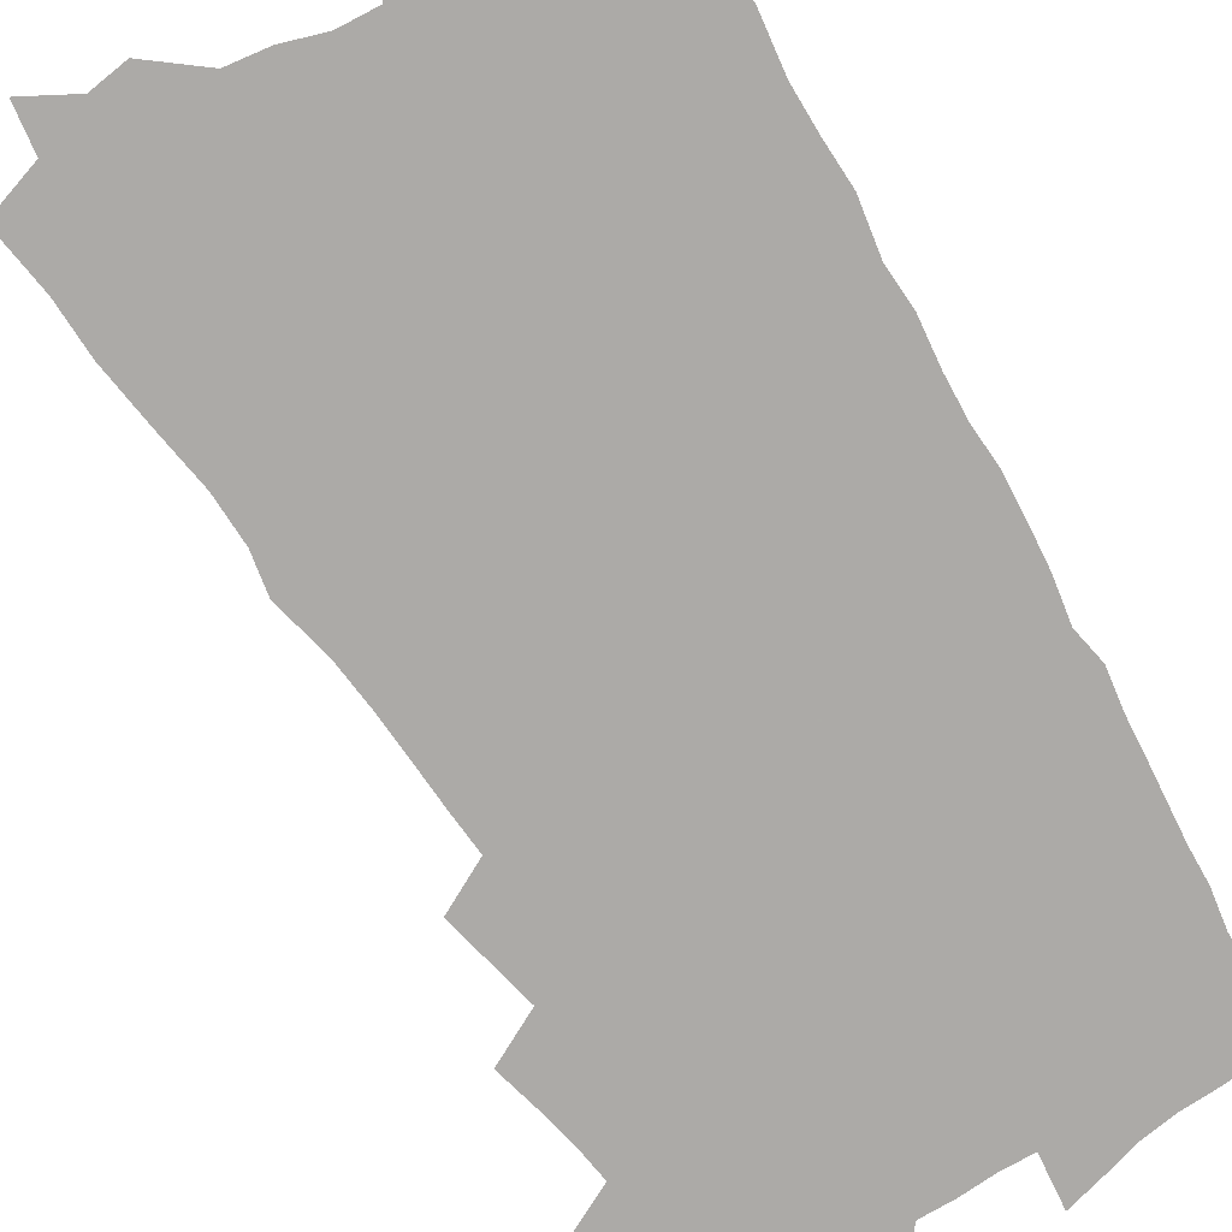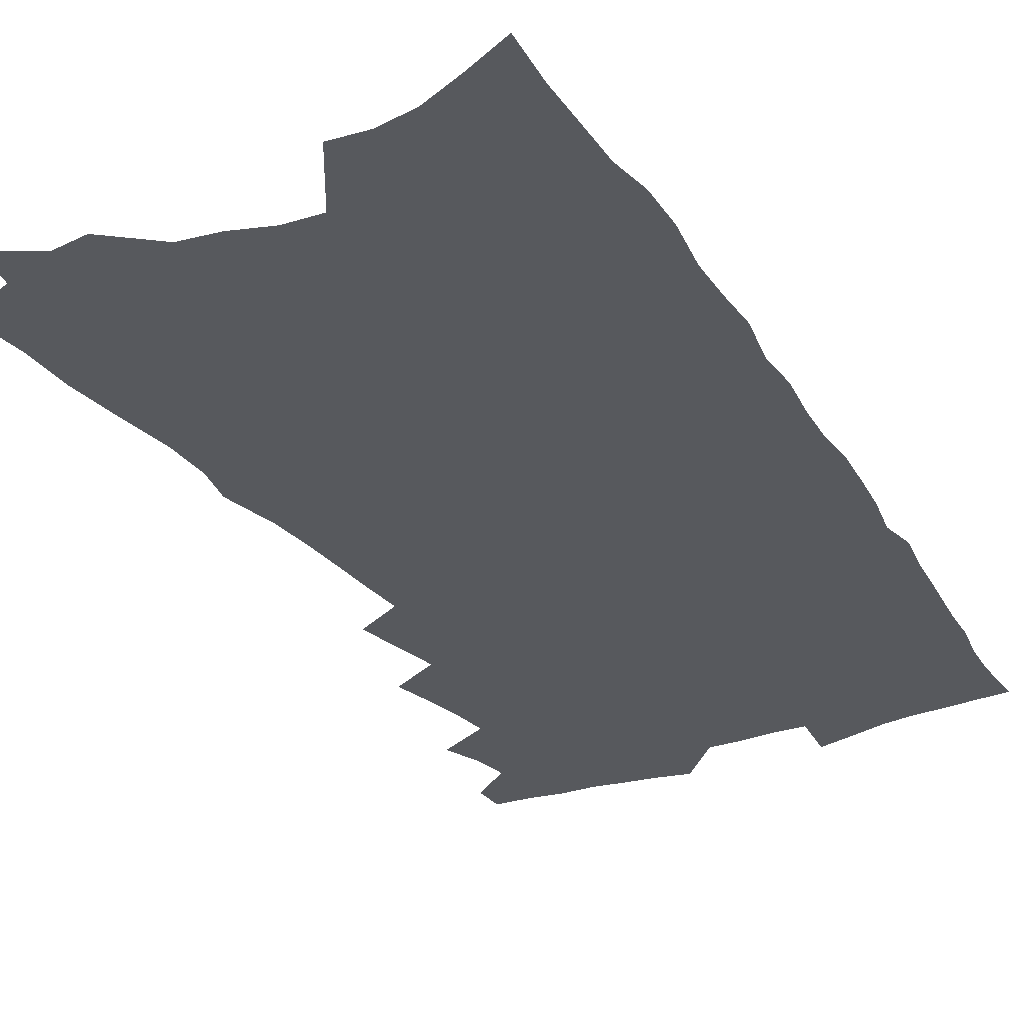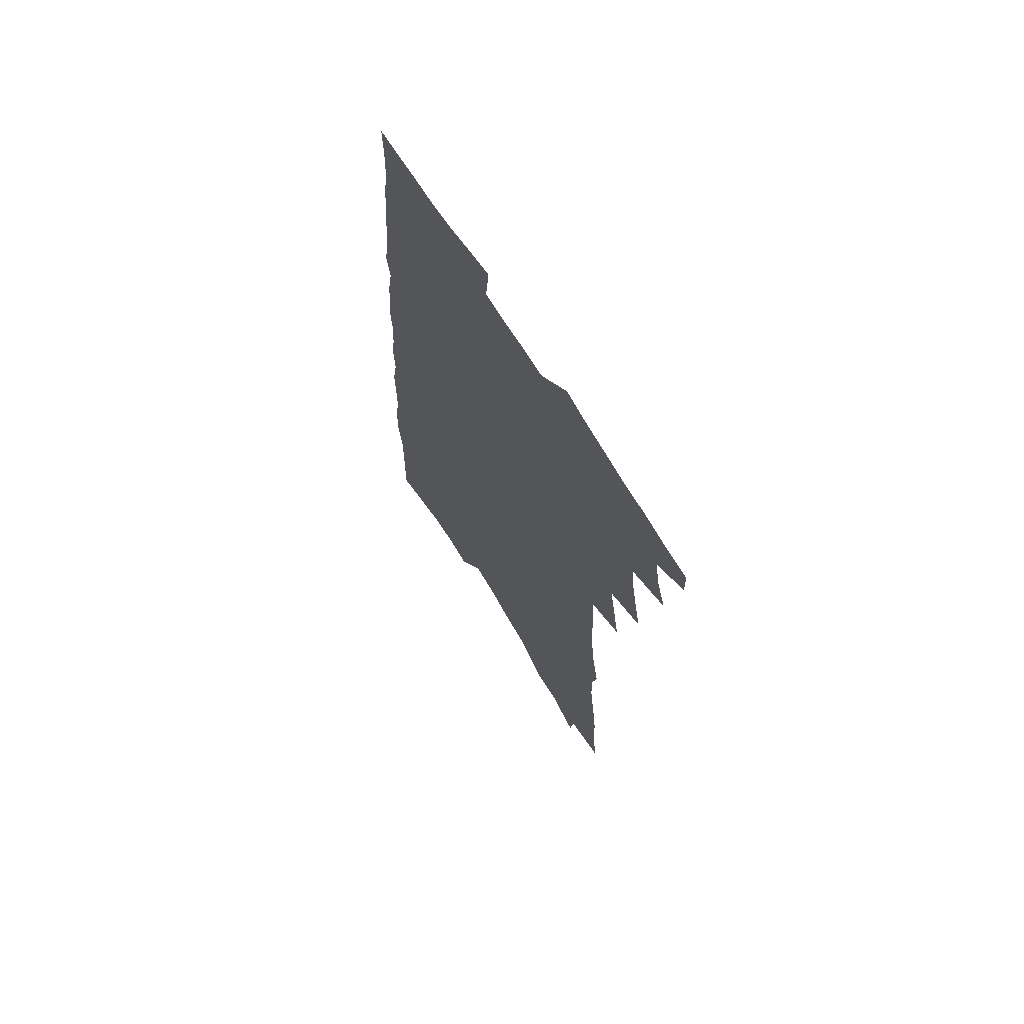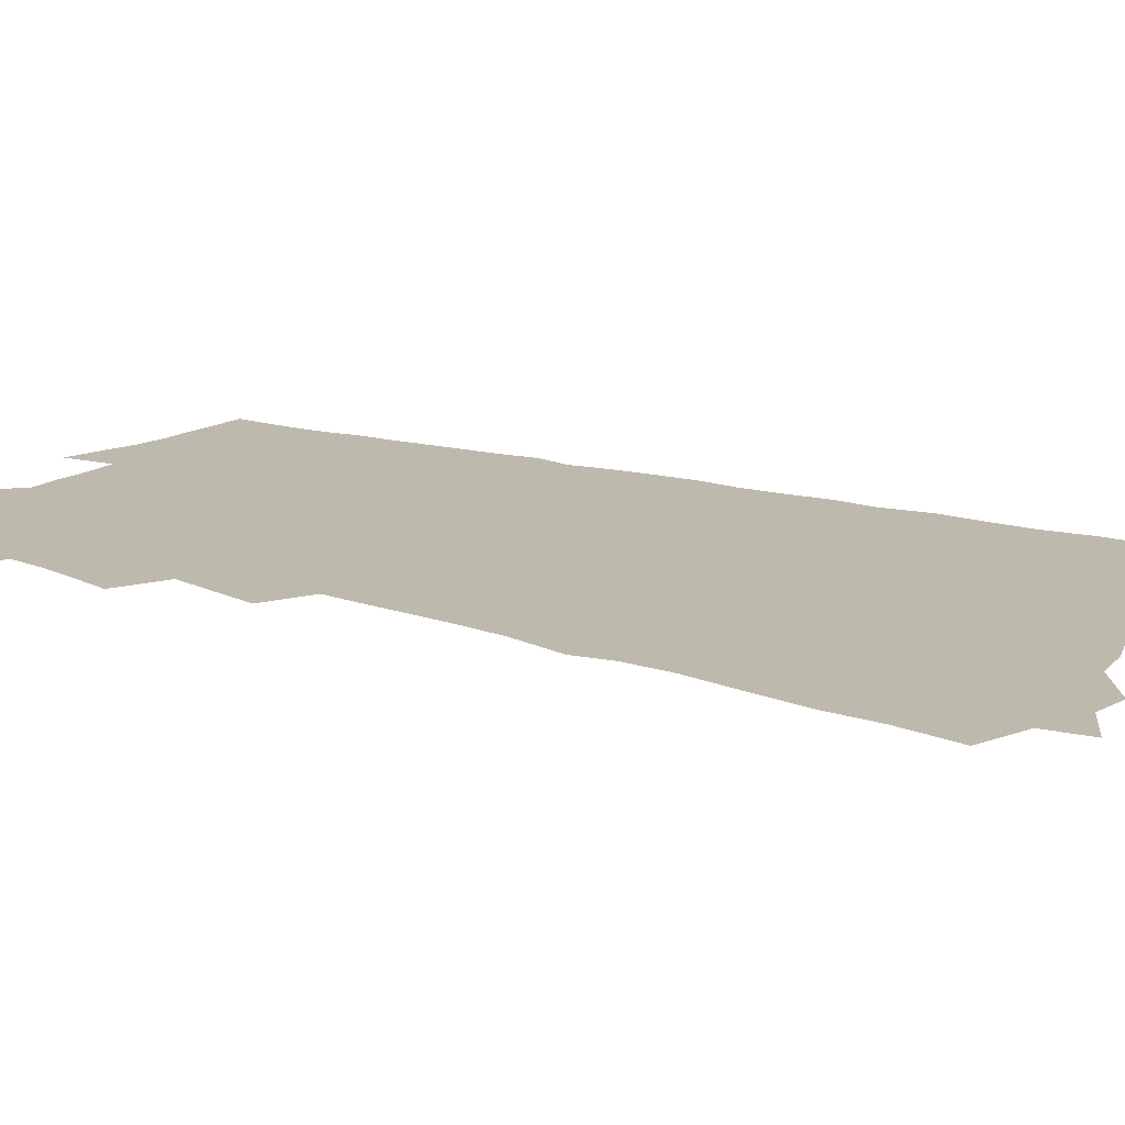
<metadata>
{"format":"obj","ext":"obj","renderer":"f3d","projection":"perspective","resolution":1024,"background":"white","views":[{"elev":-76.1,"azim":31.9,"up":"+Z"},{"elev":-29.7,"azim":28.7,"up":"+Z"},{"elev":69.7,"azim":-121.8,"up":"+Y"},{"elev":15.3,"azim":-55.8,"up":"+Z"}]}
</metadata>
<code>
v 487.3 534 0
v 487.5 546.1 0
v 494.8 495.9 0
v 500.2 509.7 0
v 502.4 522.5 0
v 502.4 534.5 0
v 500.7 546.9 0
v 505.6 444 0
v 509.2 458.8 0
v 512.2 473 0
v 514 486.4 0
v 517.1 499.7 0
v 516.4 511.3 0
v 515.9 523.3 0
v 515 535.4 0
v 512.7 548.9 0
v 517 401.8 0
v 520.4 418.5 0
v 523.9 434.8 0
v 525.8 448.9 0
v 526.6 462 0
v 525 473.8 0
v 528.8 488.1 0
v 530.1 500.6 0
v 529.5 512.1 0
v 528.6 524.2 0
v 527.2 536.7 0
v 525.8 549.3 0
v 518.2 190.4 0
v 521.4 213.9 0
v 521.8 233.2 0
v 524.5 254.7 0
v 527.6 275.9 0
v 528 293.3 0
v 525.3 307.4 0
v 530 328.7 0
v 531.7 346.1 0
v 532.6 362.2 0
v 533.4 377.7 0
v 534.5 393 0
v 535.3 407.7 0
v 537 422.7 0
v 537.9 436.4 0
v 540 450.7 0
v 541.6 464.3 0
v 541.7 476.7 0
v 541.3 488.8 0
v 541.6 500.7 0
v 541.6 512.7 0
v 541.3 524.8 0
v 539.5 538 0
v 537.8 551.3 0
v 540.4 168.1 0
v 538.1 184.2 0
v 537.8 203.2 0
v 542.7 229.3 0
v 544.3 249.5 0
v 545.6 268.7 0
v 545 284.8 0
v 546 302.6 0
v 545.2 318.1 0
v 548.6 337.9 0
v 548 352.2 0
v 549 368 0
v 549.9 383.1 0
v 549.7 396.8 0
v 550.5 411.2 0
v 552.9 426.6 0
v 553.3 439.6 0
v 553.2 452 0
v 554 464.8 0
v 554.9 477.5 0
v 555.3 489.5 0
v 555.4 501.3 0
v 555.2 513.1 0
v 553.8 525.7 0
v 551.9 539.4 0
v 549.9 553.1 0
v 557 177.5 0
v 558.5 198.6 0
v 560 220.9 0
v 560.1 239.3 0
v 561.9 259.8 0
v 562.1 276.9 0
v 561.7 292.9 0
v 561.5 308.8 0
v 561.4 324.6 0
v 563.4 342.9 0
v 563.4 357.5 0
v 564.1 372.5 0
v 563.4 385.7 0
v 563.6 399.6 0
v 564 413.2 0
v 565.8 428 0
v 566.2 440.9 0
v 566.2 453.2 0
v 567.2 466.1 0
v 567.7 478.3 0
v 568 490.1 0
v 568.4 501.7 0
v 568.3 513 0
v 566.8 525.5 0
v 564.6 539.9 0
v 561.9 555.9 0
v 570.5 175.8 0
v 575.3 209.6 0
v 576 229.8 0
v 575.6 246.5 0
v 576 264.4 0
v 575.6 280.4 0
v 575.6 296.8 0
v 575.1 312.1 0
v 575.9 329.4 0
v 576.4 345.3 0
v 577 360.8 0
v 577.3 375.1 0
v 577.5 389 0
v 578 403.1 0
v 578.3 416.5 0
v 578.1 428.8 0
v 578.5 441.6 0
v 578.6 454 0
v 579.7 467.1 0
v 579.4 478.6 0
v 580.1 490.6 0
v 580.3 502 0
v 579.9 513.5 0
v 579 525.6 0
v 577.7 539 0
v 588 189.6 0
v 590 216.8 0
v 590.7 236.9 0
v 589.7 251.2 0
v 589.5 267.9 0
v 589.3 284.3 0
v 588.6 299.1 0
v 588.6 315.3 0
v 588.8 331.3 0
v 589 346.5 0
v 589.6 362.9 0
v 589.7 375.8 0
v 590.3 391 0
v 590.4 404.5 0
v 590.5 417.5 0
v 591.2 430.9 0
v 590.5 442.5 0
v 591.3 455.7 0
v 591.6 467.7 0
v 591.5 479.2 0
v 591.6 490.8 0
v 591.8 502.3 0
v 591.5 513.9 0
v 590.9 526.3 0
v 590 539.3 0
v 602.1 191.7 0
v 603.3 219 0
v 603.2 236.8 0
v 602.6 251.8 0
v 602.4 269.5 0
v 602.3 286.5 0
v 602 302.3 0
v 601.9 318.4 0
v 601.9 334.2 0
v 601.7 348.4 0
v 601.7 361.5 0
v 602 377 0
v 602.4 391.5 0
v 602.5 405.4 0
v 602.6 417.9 0
v 602.8 431.8 0
v 602.6 443.5 0
v 603.2 456.5 0
v 603.2 468 0
v 603 479.4 0
v 603 490.7 0
v 603.4 502.4 0
v 603.3 514 0
v 603.2 525.8 0
v 602.6 538.7 0
v 616.4 196.4 0
v 616.4 218.5 0
v 616.1 238.5 0
v 615.7 254.6 0
v 615.3 270.6 0
v 615 288.1 0
v 614.6 302.7 0
v 614.4 318.7 0
v 614.3 334 0
v 614.1 349.2 0
v 614 363.1 0
v 614 378 0
v 614.6 390.4 0
v 614.4 404.7 0
v 614.5 417.6 0
v 614.4 431.6 0
v 614.4 444.2 0
v 614.6 456.5 0
v 614.7 468.2 0
v 614.9 479.8 0
v 615.3 491.2 0
v 615 502.6 0
v 615.1 514 0
v 615.1 525.4 0
v 614.6 539.2 0
v 612.6 557.7 0
v 630.2 197.5 0
v 629.6 219.6 0
v 629.1 237.7 0
v 628.5 255.6 0
v 628.1 270.9 0
v 627.6 288.5 0
v 627.3 303.6 0
v 626.9 319.6 0
v 626.7 334.2 0
v 626.5 349.9 0
v 626.2 364.3 0
v 626.5 376.2 0
v 626.5 392.3 0
v 626.2 405.7 0
v 626.4 417.8 0
v 626.2 431.4 0
v 626.1 443.9 0
v 625.9 456.5 0
v 626.1 467.8 0
v 626.8 479 0
v 626.5 491.5 0
v 626.6 502.6 0
v 626.8 513.7 0
v 626.8 525.6 0
v 627 537.5 0
v 625.6 554.4 0
v 645.3 171.6 0
v 643.9 197.3 0
v 643.1 217.3 0
v 642.3 236.3 0
v 641.9 253.1 0
v 640.8 272.1 0
v 640.2 288.3 0
v 639.9 303.3 0
v 640.2 317 0
v 638.8 336 0
v 639 348.9 0
v 638.3 364.2 0
v 638.5 377.5 0
v 638.5 391 0
v 638.1 404.6 0
v 638.8 416.4 0
v 637.8 431.3 0
v 638 443.2 0
v 637.8 455.5 0
v 637.9 467.3 0
v 638.1 479 0
v 638.1 491.1 0
v 638.4 502.4 0
v 638.4 513.8 0
v 638.6 525.5 0
v 638.8 537.4 0
v 639 550.8 0
v 659.2 173 0
v 658.3 193.6 0
v 657.1 214.5 0
v 655.8 234.2 0
v 655.4 251.1 0
v 654.2 269.5 0
v 653.8 285.4 0
v 652.5 302.6 0
v 653 316.2 0
v 651.8 333.2 0
v 651.3 348.2 0
v 651 362.5 0
v 651.3 375.4 0
v 650.7 389.9 0
v 651.8 402.1 0
v 650.5 417.2 0
v 650 430.1 0
v 650 442.3 0
v 650 454.5 0
v 649.6 466.8 0
v 649.9 478.2 0
v 649 491.6 0
v 649.7 502.3 0
v 650.1 513.7 0
v 650.3 525.2 0
v 650.7 537.2 0
v 651.3 549.1 0
v 673.7 170.6 0
v 673 190 0
v 672.3 209 0
v 671.1 228.3 0
v 669.7 247.2 0
v 670 263 0
v 668.3 281.4 0
v 667.5 297.7 0
v 666.8 313.4 0
v 665.5 329.8 0
v 666.9 342.7 0
v 664.6 359.7 0
v 663.7 374.3 0
v 663.9 387.5 0
v 664.5 400.5 0
v 663.5 414.9 0
v 663.8 427.4 0
v 662.7 440.9 0
v 662 453.8 0
v 661.9 465.9 0
v 661.7 478 0
v 660.9 490.3 0
v 662.3 501.6 0
v 661.6 513.7 0
v 661.6 524.7 0
v 662.6 536.7 0
v 663.2 548.8 0
v 689.7 164.3 0
v 689.6 182.5 0
v 687.4 204.2 0
v 686.4 223 0
v 686.6 239.9 0
v 685.1 258.1 0
v 684.5 274.9 0
v 684.2 291 0
v 682.2 308.5 0
v 680.1 325.6 0
v 680.5 339.9 0
v 680.2 354.6 0
v 678.6 370 0
v 680.3 382.8 0
v 677.9 398.4 0
v 678.2 411.6 0
v 677.2 425.4 0
v 675.6 439.4 0
v 674.6 452.3 0
v 675.2 464.3 0
v 675.1 476.6 0
v 675.5 488.6 0
v 674 501.5 0
v 674.2 513.1 0
v 674.3 524.7 0
v 674.2 536.2 0
v 674.9 548 0
v 706.8 156.8 0
v 705.2 177.6 0
v 705 195.7 0
v 704.9 213.5 0
v 707.2 228.4 0
v 706.8 245.8 0
v 704 265.2 0
v 703.8 281.5 0
v 704.1 297.1 0
v 700.8 315.6 0
v 701.4 330.4 0
v 699.4 346.8 0
v 698.5 362.1 0
v 699.2 375.9 0
v 698 390.9 0
v 696.6 405.6 0
v 693.8 421 0
v 696 433.5 0
v 693.8 447.6 0
v 692.6 460.7 0
v 691.3 473.8 0
v 690 486.6 0
v 689.5 499.1 0
v 687.2 512.4 0
v 686.4 524.5 0
v 686.3 536.1 0
v 686.6 547.6 0
v 706 586 0
f 5 6 1
f 1 6 2
f 6 7 2
f 11 12 3
f 3 12 4
f 12 13 4
f 4 13 5
f 13 14 5
f 5 14 6
f 14 15 6
f 6 15 7
f 15 16 7
f 19 20 8
f 8 20 9
f 20 21 9
f 9 21 10
f 21 22 10
f 10 22 11
f 22 23 11
f 11 23 12
f 23 24 12
f 12 24 13
f 24 25 13
f 13 25 14
f 25 26 14
f 14 26 15
f 26 27 15
f 15 27 16
f 27 28 16
f 40 41 17
f 17 41 18
f 41 42 18
f 18 42 19
f 42 43 19
f 19 43 20
f 43 44 20
f 20 44 21
f 44 45 21
f 21 45 22
f 45 46 22
f 22 46 23
f 46 47 23
f 23 47 24
f 47 48 24
f 24 48 25
f 48 49 25
f 25 49 26
f 49 50 26
f 26 50 27
f 50 51 27
f 27 51 28
f 51 52 28
f 54 55 29
f 29 55 30
f 55 56 30
f 30 56 31
f 56 57 31
f 31 57 32
f 57 58 32
f 32 58 33
f 58 59 33
f 33 59 34
f 59 60 34
f 34 60 35
f 60 61 35
f 35 61 36
f 61 62 36
f 36 62 37
f 62 63 37
f 37 63 38
f 63 64 38
f 38 64 39
f 64 65 39
f 39 65 40
f 65 66 40
f 40 66 41
f 66 67 41
f 41 67 42
f 67 68 42
f 42 68 43
f 68 69 43
f 43 69 44
f 69 70 44
f 44 70 45
f 70 71 45
f 45 71 46
f 71 72 46
f 46 72 47
f 72 73 47
f 47 73 48
f 73 74 48
f 48 74 49
f 74 75 49
f 49 75 50
f 75 76 50
f 50 76 51
f 76 77 51
f 51 77 52
f 77 78 52
f 53 79 54
f 79 80 54
f 54 80 55
f 80 81 55
f 55 81 56
f 81 82 56
f 56 82 57
f 82 83 57
f 57 83 58
f 83 84 58
f 58 84 59
f 84 85 59
f 59 85 60
f 85 86 60
f 60 86 61
f 86 87 61
f 61 87 62
f 87 88 62
f 62 88 63
f 88 89 63
f 63 89 64
f 89 90 64
f 64 90 65
f 90 91 65
f 65 91 66
f 91 92 66
f 66 92 67
f 92 93 67
f 67 93 68
f 93 94 68
f 68 94 69
f 94 95 69
f 69 95 70
f 95 96 70
f 70 96 71
f 96 97 71
f 71 97 72
f 97 98 72
f 72 98 73
f 98 99 73
f 73 99 74
f 99 100 74
f 74 100 75
f 100 101 75
f 75 101 76
f 101 102 76
f 76 102 77
f 102 103 77
f 77 103 78
f 103 104 78
f 79 105 80
f 105 106 80
f 80 106 81
f 106 107 81
f 81 107 82
f 107 108 82
f 82 108 83
f 108 109 83
f 83 109 84
f 109 110 84
f 84 110 85
f 110 111 85
f 85 111 86
f 111 112 86
f 86 112 87
f 112 113 87
f 87 113 88
f 113 114 88
f 88 114 89
f 114 115 89
f 89 115 90
f 115 116 90
f 90 116 91
f 116 117 91
f 91 117 92
f 117 118 92
f 92 118 93
f 118 119 93
f 93 119 94
f 119 120 94
f 94 120 95
f 120 121 95
f 95 121 96
f 121 122 96
f 96 122 97
f 122 123 97
f 97 123 98
f 123 124 98
f 98 124 99
f 124 125 99
f 99 125 100
f 125 126 100
f 100 126 101
f 126 127 101
f 101 127 102
f 127 128 102
f 102 128 103
f 128 129 103
f 103 129 104
f 105 130 106
f 130 131 106
f 106 131 107
f 131 132 107
f 107 132 108
f 132 133 108
f 108 133 109
f 133 134 109
f 109 134 110
f 134 135 110
f 110 135 111
f 135 136 111
f 111 136 112
f 136 137 112
f 112 137 113
f 137 138 113
f 113 138 114
f 138 139 114
f 114 139 115
f 139 140 115
f 115 140 116
f 140 141 116
f 116 141 117
f 141 142 117
f 117 142 118
f 142 143 118
f 118 143 119
f 143 144 119
f 119 144 120
f 144 145 120
f 120 145 121
f 145 146 121
f 121 146 122
f 146 147 122
f 122 147 123
f 147 148 123
f 123 148 124
f 148 149 124
f 124 149 125
f 149 150 125
f 125 150 126
f 150 151 126
f 126 151 127
f 151 152 127
f 127 152 128
f 152 153 128
f 128 153 129
f 153 154 129
f 130 155 131
f 155 156 131
f 131 156 132
f 156 157 132
f 132 157 133
f 157 158 133
f 133 158 134
f 158 159 134
f 134 159 135
f 159 160 135
f 135 160 136
f 160 161 136
f 136 161 137
f 161 162 137
f 137 162 138
f 162 163 138
f 138 163 139
f 163 164 139
f 139 164 140
f 164 165 140
f 140 165 141
f 165 166 141
f 141 166 142
f 166 167 142
f 142 167 143
f 167 168 143
f 143 168 144
f 168 169 144
f 144 169 145
f 169 170 145
f 145 170 146
f 170 171 146
f 146 171 147
f 171 172 147
f 147 172 148
f 172 173 148
f 148 173 149
f 173 174 149
f 149 174 150
f 174 175 150
f 150 175 151
f 175 176 151
f 151 176 152
f 176 177 152
f 152 177 153
f 177 178 153
f 153 178 154
f 178 179 154
f 155 180 156
f 180 181 156
f 156 181 157
f 181 182 157
f 157 182 158
f 182 183 158
f 158 183 159
f 183 184 159
f 159 184 160
f 184 185 160
f 160 185 161
f 185 186 161
f 161 186 162
f 186 187 162
f 162 187 163
f 187 188 163
f 163 188 164
f 188 189 164
f 164 189 165
f 189 190 165
f 165 190 166
f 190 191 166
f 166 191 167
f 191 192 167
f 167 192 168
f 192 193 168
f 168 193 169
f 193 194 169
f 169 194 170
f 194 195 170
f 170 195 171
f 195 196 171
f 171 196 172
f 196 197 172
f 172 197 173
f 197 198 173
f 173 198 174
f 198 199 174
f 174 199 175
f 199 200 175
f 175 200 176
f 200 201 176
f 176 201 177
f 201 202 177
f 177 202 178
f 202 203 178
f 178 203 179
f 203 204 179
f 180 206 181
f 206 207 181
f 181 207 182
f 207 208 182
f 182 208 183
f 208 209 183
f 183 209 184
f 209 210 184
f 184 210 185
f 210 211 185
f 185 211 186
f 211 212 186
f 186 212 187
f 212 213 187
f 187 213 188
f 213 214 188
f 188 214 189
f 214 215 189
f 189 215 190
f 215 216 190
f 190 216 191
f 216 217 191
f 191 217 192
f 217 218 192
f 192 218 193
f 218 219 193
f 193 219 194
f 219 220 194
f 194 220 195
f 220 221 195
f 195 221 196
f 221 222 196
f 196 222 197
f 222 223 197
f 197 223 198
f 223 224 198
f 198 224 199
f 224 225 199
f 199 225 200
f 225 226 200
f 200 226 201
f 226 227 201
f 201 227 202
f 227 228 202
f 202 228 203
f 228 229 203
f 203 229 204
f 229 230 204
f 204 230 205
f 230 231 205
f 232 233 206
f 206 233 207
f 233 234 207
f 207 234 208
f 234 235 208
f 208 235 209
f 235 236 209
f 209 236 210
f 236 237 210
f 210 237 211
f 237 238 211
f 211 238 212
f 238 239 212
f 212 239 213
f 239 240 213
f 213 240 214
f 240 241 214
f 214 241 215
f 241 242 215
f 215 242 216
f 242 243 216
f 216 243 217
f 243 244 217
f 217 244 218
f 244 245 218
f 218 245 219
f 245 246 219
f 219 246 220
f 246 247 220
f 220 247 221
f 247 248 221
f 221 248 222
f 248 249 222
f 222 249 223
f 249 250 223
f 223 250 224
f 250 251 224
f 224 251 225
f 251 252 225
f 225 252 226
f 252 253 226
f 226 253 227
f 253 254 227
f 227 254 228
f 254 255 228
f 228 255 229
f 255 256 229
f 229 256 230
f 256 257 230
f 230 257 231
f 257 258 231
f 232 259 233
f 259 260 233
f 233 260 234
f 260 261 234
f 234 261 235
f 261 262 235
f 235 262 236
f 262 263 236
f 236 263 237
f 263 264 237
f 237 264 238
f 264 265 238
f 238 265 239
f 265 266 239
f 239 266 240
f 266 267 240
f 240 267 241
f 267 268 241
f 241 268 242
f 268 269 242
f 242 269 243
f 269 270 243
f 243 270 244
f 270 271 244
f 244 271 245
f 271 272 245
f 245 272 246
f 272 273 246
f 246 273 247
f 273 274 247
f 247 274 248
f 274 275 248
f 248 275 249
f 275 276 249
f 249 276 250
f 276 277 250
f 250 277 251
f 277 278 251
f 251 278 252
f 278 279 252
f 252 279 253
f 279 280 253
f 253 280 254
f 280 281 254
f 254 281 255
f 281 282 255
f 255 282 256
f 282 283 256
f 256 283 257
f 283 284 257
f 257 284 258
f 284 285 258
f 259 286 260
f 286 287 260
f 260 287 261
f 287 288 261
f 261 288 262
f 288 289 262
f 262 289 263
f 289 290 263
f 263 290 264
f 290 291 264
f 264 291 265
f 291 292 265
f 265 292 266
f 292 293 266
f 266 293 267
f 293 294 267
f 267 294 268
f 294 295 268
f 268 295 269
f 295 296 269
f 269 296 270
f 296 297 270
f 270 297 271
f 297 298 271
f 271 298 272
f 298 299 272
f 272 299 273
f 299 300 273
f 273 300 274
f 300 301 274
f 274 301 275
f 301 302 275
f 275 302 276
f 302 303 276
f 276 303 277
f 303 304 277
f 277 304 278
f 304 305 278
f 278 305 279
f 305 306 279
f 279 306 280
f 306 307 280
f 280 307 281
f 307 308 281
f 281 308 282
f 308 309 282
f 282 309 283
f 309 310 283
f 283 310 284
f 310 311 284
f 284 311 285
f 311 312 285
f 286 313 287
f 313 314 287
f 287 314 288
f 314 315 288
f 288 315 289
f 315 316 289
f 289 316 290
f 316 317 290
f 290 317 291
f 317 318 291
f 291 318 292
f 318 319 292
f 292 319 293
f 319 320 293
f 293 320 294
f 320 321 294
f 294 321 295
f 321 322 295
f 295 322 296
f 322 323 296
f 296 323 297
f 323 324 297
f 297 324 298
f 324 325 298
f 298 325 299
f 325 326 299
f 299 326 300
f 326 327 300
f 300 327 301
f 327 328 301
f 301 328 302
f 328 329 302
f 302 329 303
f 329 330 303
f 303 330 304
f 330 331 304
f 304 331 305
f 331 332 305
f 305 332 306
f 332 333 306
f 306 333 307
f 333 334 307
f 307 334 308
f 334 335 308
f 308 335 309
f 335 336 309
f 309 336 310
f 336 337 310
f 310 337 311
f 337 338 311
f 311 338 312
f 338 339 312
f 313 340 314
f 340 341 314
f 314 341 315
f 341 342 315
f 315 342 316
f 342 343 316
f 316 343 317
f 343 344 317
f 317 344 318
f 344 345 318
f 318 345 319
f 345 346 319
f 319 346 320
f 346 347 320
f 320 347 321
f 347 348 321
f 321 348 322
f 348 349 322
f 322 349 323
f 349 350 323
f 323 350 324
f 350 351 324
f 324 351 325
f 351 352 325
f 325 352 326
f 352 353 326
f 326 353 327
f 353 354 327
f 327 354 328
f 354 355 328
f 328 355 329
f 355 356 329
f 329 356 330
f 356 357 330
f 330 357 331
f 357 358 331
f 331 358 332
f 358 359 332
f 332 359 333
f 359 360 333
f 333 360 334
f 360 361 334
f 334 361 335
f 361 362 335
f 335 362 336
f 362 363 336
f 336 363 337
f 363 364 337
f 337 364 338
f 364 365 338
f 338 365 339
f 365 366 339

</code>
